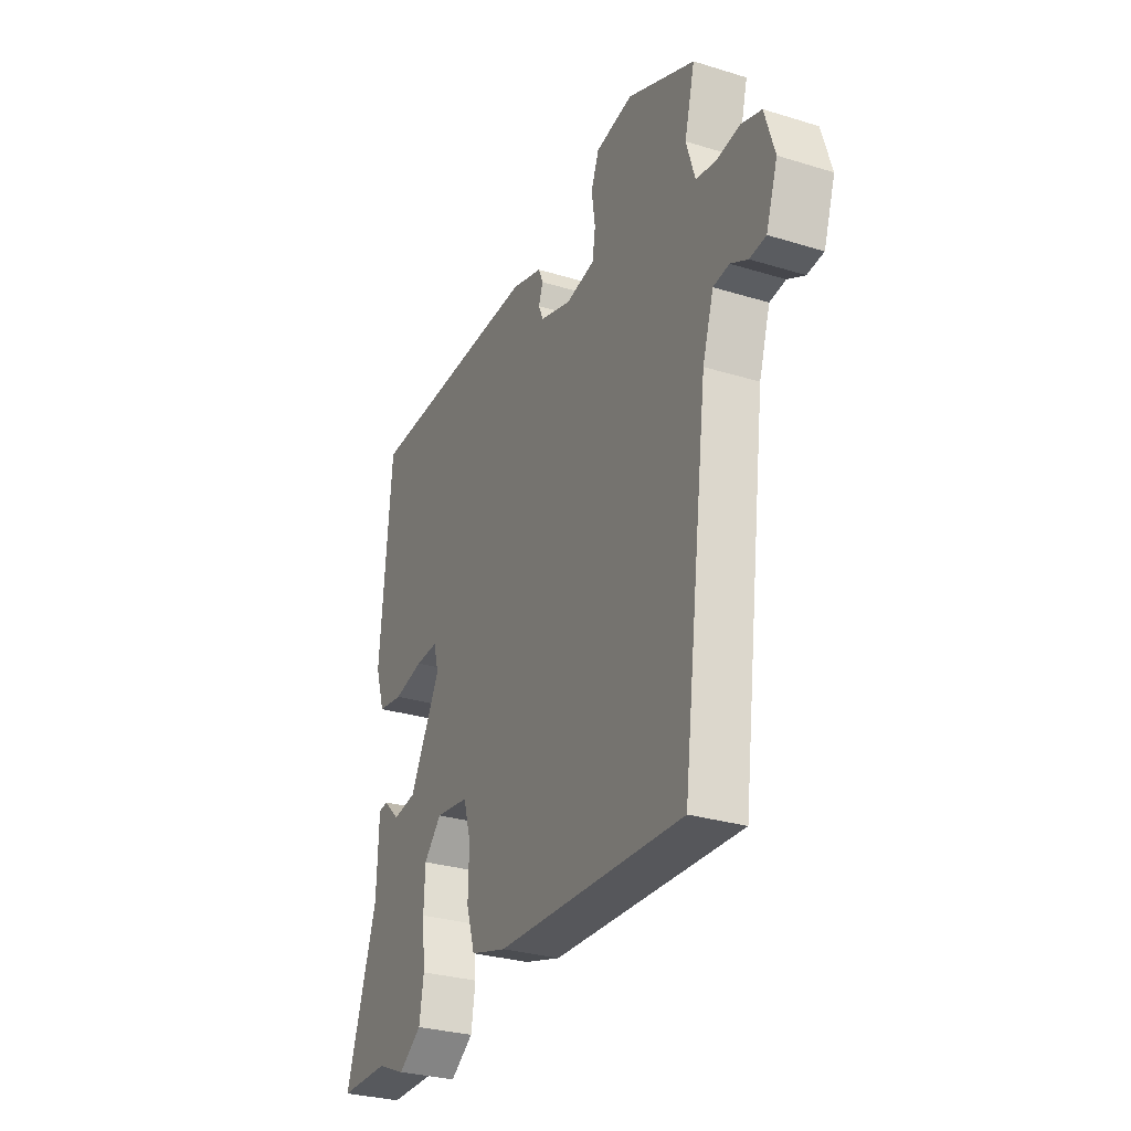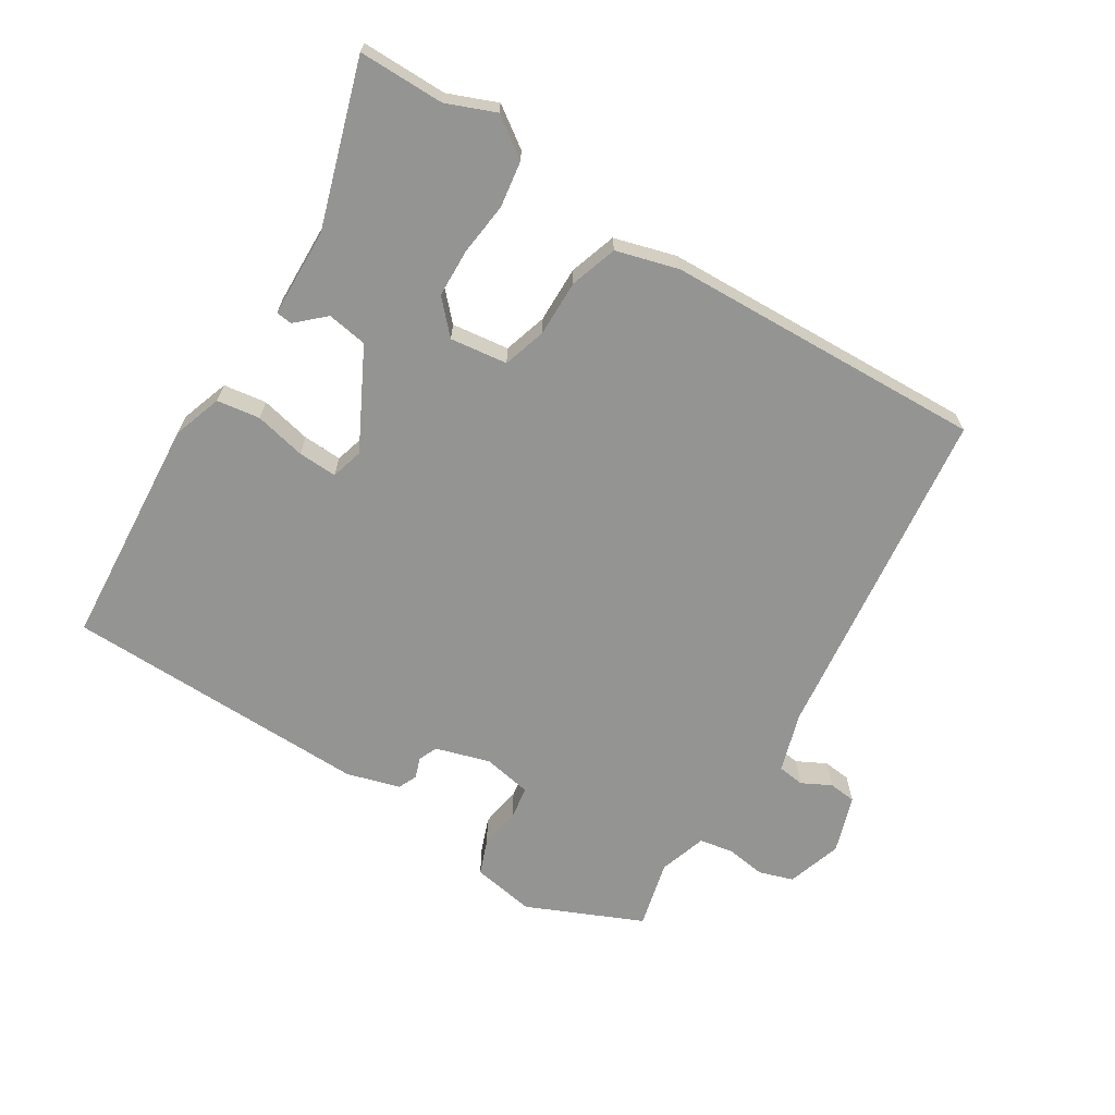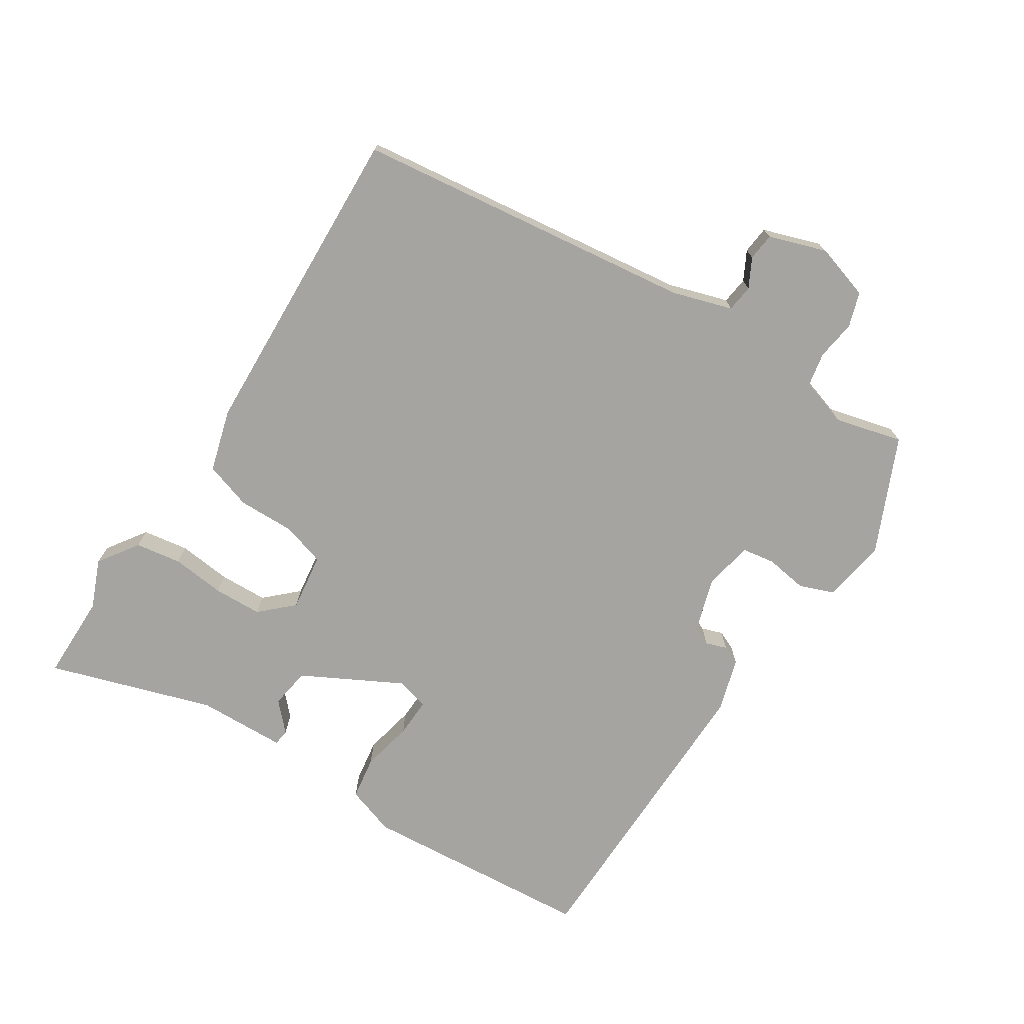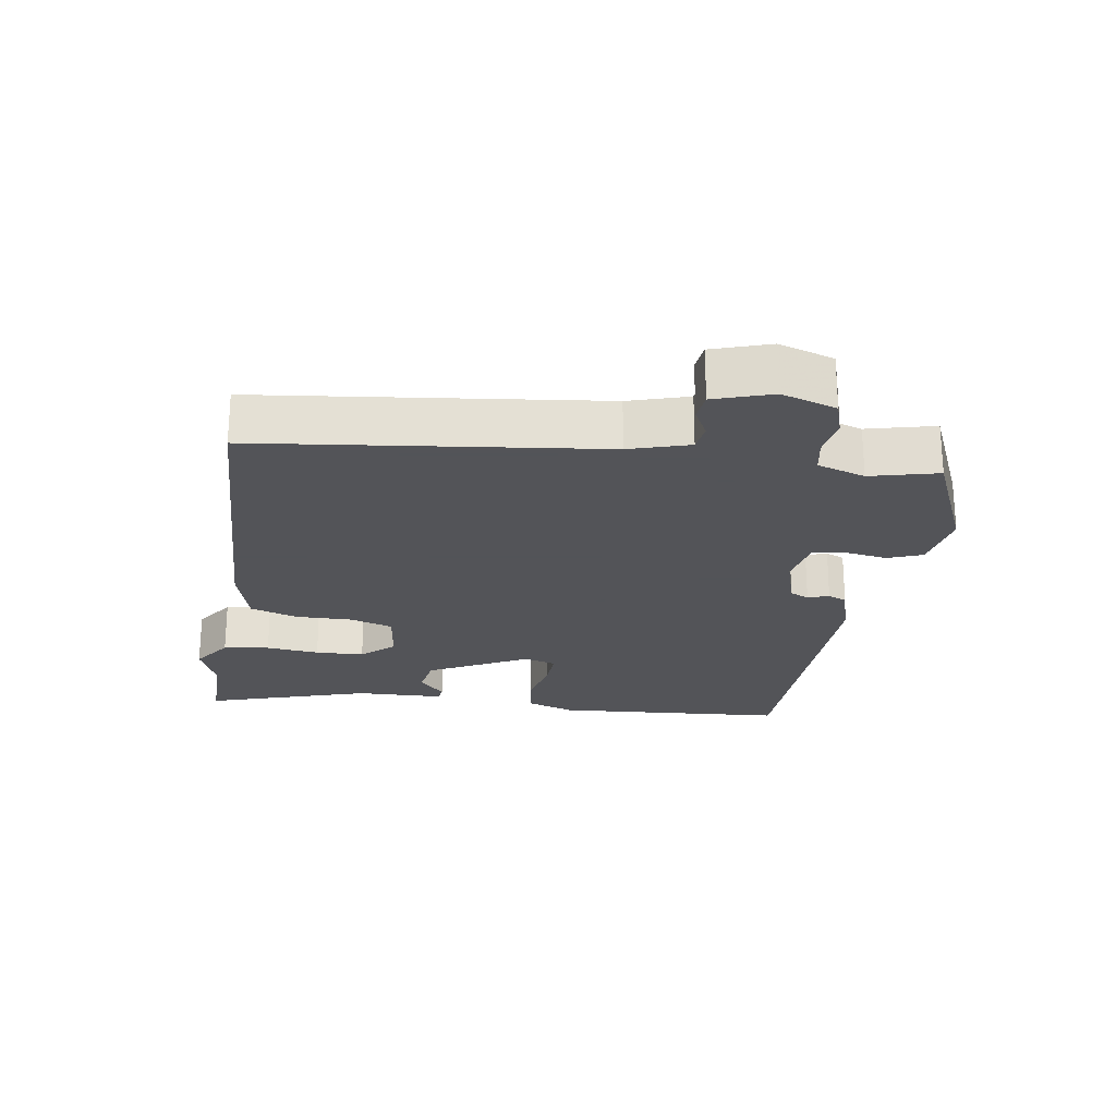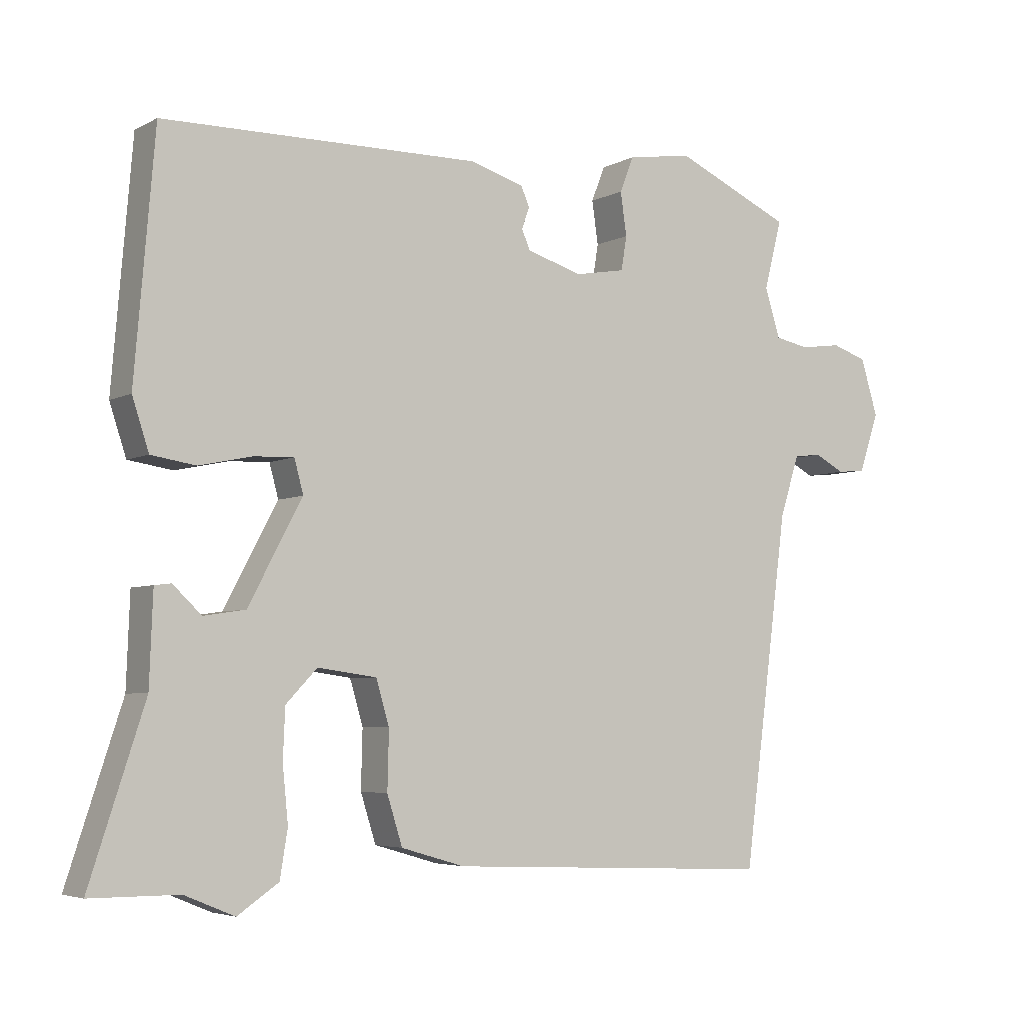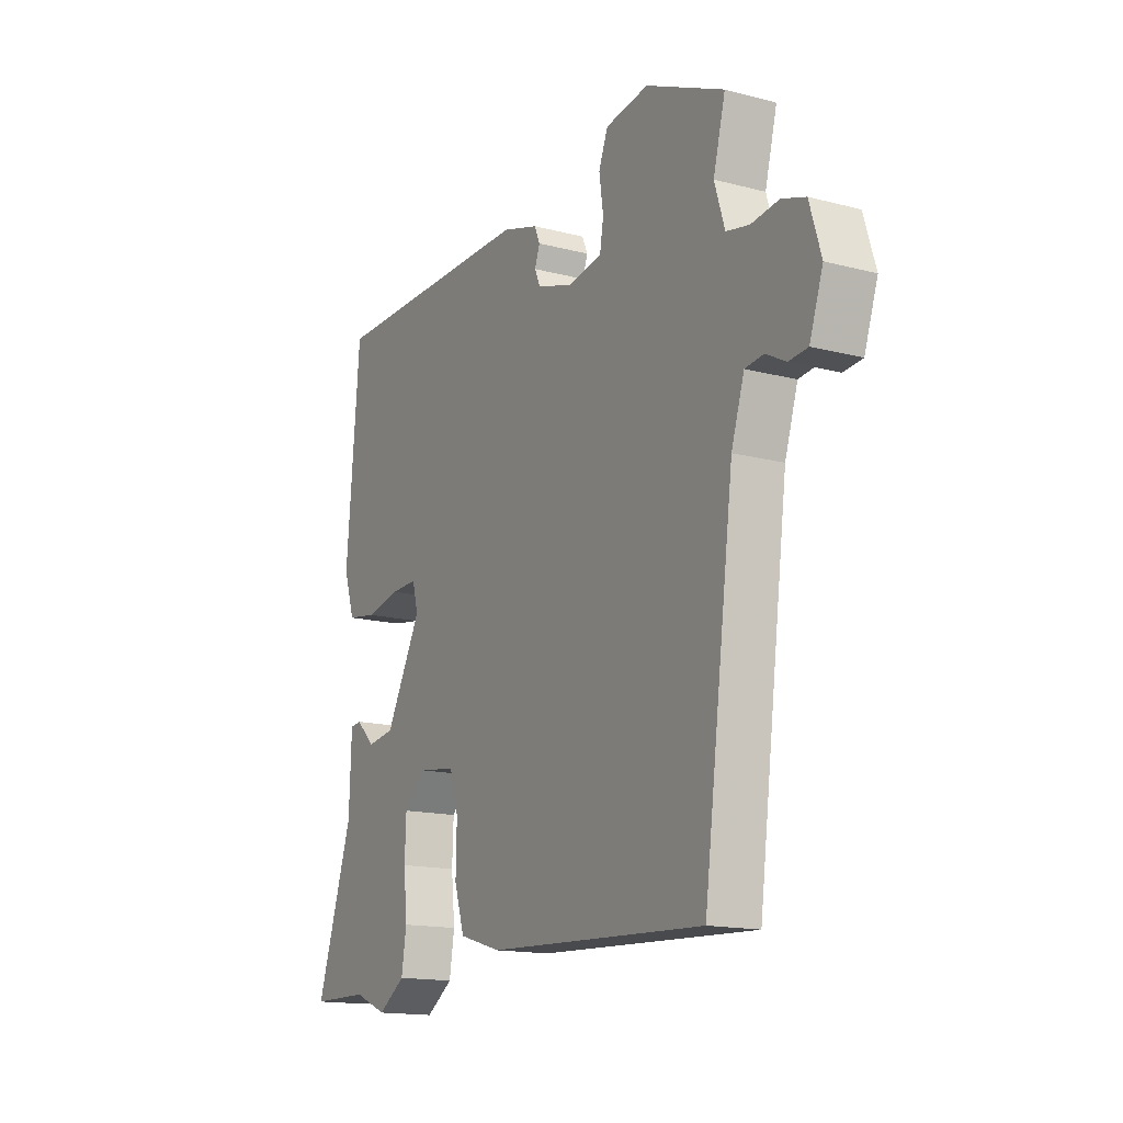
<metadata>
{"format":"obj","ext":"obj","renderer":"f3d","projection":"perspective","resolution":1024,"background":"white","views":[{"elev":-29.6,"azim":-114.3,"up":"+Z"},{"elev":-67.0,"azim":147.5,"up":"+Y"},{"elev":-73.3,"azim":-123.0,"up":"+Y"},{"elev":-23.4,"azim":-99.5,"up":"+Y"},{"elev":-4.7,"azim":147.4,"up":"+Z"},{"elev":-15.3,"azim":-119.1,"up":"+Z"}]}
</metadata>
<code>
v 0.486 0.07 0.451
v 0.515 0.07 0.106
v 0.491 0.07 0.033
v 0.427 0.07 0.023
v 0.351 0.07 0.039
v 0.293 0.07 0.041
v 0.28 0.07 -0.007
v 0.358 0.07 -0.153
v 0.418 0.07 -0.162
v 0.459 0.07 -0.123
v 0.483 0.07 -0.126
v 0.488 0.07 -0.257
v 0.567 0.07 -0.499
v 0.44 0.07 -0.5
v 0.368 0.07 -0.53
v 0.309 0.07 -0.49
v 0.298 0.07 -0.422
v 0.306 0.07 -0.343
v 0.303 0.07 -0.271
v 0.258 0.07 -0.224
v 0.173 0.07 -0.236
v 0.154 0.07 -0.3
v 0.156 0.07 -0.384
v 0.134 0.07 -0.454
v 0.042 0.07 -0.481
v -0.432 0.07 -0.503
v -0.498 0.07 0.001
v -0.526 0.07 0.089
v -0.566 0.07 0.094
v -0.609 0.07 0.071
v -0.65 0.07 0.075
v -0.679 0.07 0.16
v -0.654 0.07 0.242
v -0.603 0.07 0.259
v -0.544 0.07 0.251
v -0.494 0.07 0.261
v -0.472 0.07 0.332
v -0.498 0.07 0.432
v -0.328 0.07 0.509
v -0.234 0.07 0.494
v -0.214 0.07 0.443
v -0.223 0.07 0.381
v -0.215 0.07 0.332
v -0.142 0.07 0.319
v -0.062 0.07 0.344
v -0.05 0.07 0.372
v -0.061 0.07 0.403
v -0.049 0.07 0.431
v 0.03 0.07 0.455
v 0.486 0 0.451
v 0.515 0 0.106
v 0.491 0 0.033
v 0.427 0 0.023
v 0.351 0 0.039
v 0.293 0 0.041
v 0.28 0 -0.007
v 0.358 0 -0.153
v 0.418 0 -0.162
v 0.459 0 -0.123
v 0.483 0 -0.126
v 0.488 0 -0.257
v 0.567 0 -0.499
v 0.44 0 -0.5
v 0.368 0 -0.53
v 0.309 0 -0.49
v 0.298 0 -0.422
v 0.306 0 -0.343
v 0.303 0 -0.271
v 0.258 0 -0.224
v 0.173 0 -0.236
v 0.154 0 -0.3
v 0.156 0 -0.384
v 0.134 0 -0.454
v 0.042 0 -0.481
v -0.432 0 -0.503
v -0.498 0 0.001
v -0.526 0 0.089
v -0.566 0 0.094
v -0.609 0 0.071
v -0.65 0 0.075
v -0.679 0 0.16
v -0.654 0 0.242
v -0.603 0 0.259
v -0.544 0 0.251
v -0.494 0 0.261
v -0.472 0 0.332
v -0.498 0 0.432
v -0.328 0 0.509
v -0.234 0 0.494
v -0.214 0 0.443
v -0.223 0 0.381
v -0.215 0 0.332
v -0.142 0 0.319
v -0.062 0 0.344
v -0.05 0 0.372
v -0.061 0 0.403
v -0.049 0 0.431
v 0.03 0 0.455
f 46 47 48 49
f 45 46 49 1
f 44 45 1 2
f 43 44 2 3
f 39 40 41 42
f 37 38 39 42
f 36 37 42 43
f 32 33 34 35
f 32 35 36
f 29 30 31 32
f 28 29 32 36
f 27 28 36 43
f 22 23 24 25
f 21 22 25 26
f 15 16 17 18
f 14 15 18 19
f 12 13 14 19
f 9 10 11 12
f 8 9 12 19
f 7 8 19 20
f 43 3 4 5
f 43 5 6
f 21 26 27 43
f 7 20 21 43
f 6 7 43
f 98 97 96 95
f 50 98 95 94
f 51 50 94 93
f 52 51 93 92
f 91 90 89 88
f 91 88 87 86
f 92 91 86 85
f 84 83 82 81
f 85 84 81
f 81 80 79 78
f 85 81 78 77
f 92 85 77 76
f 74 73 72 71
f 75 74 71 70
f 67 66 65 64
f 68 67 64 63
f 68 63 62 61
f 61 60 59 58
f 68 61 58 57
f 69 68 57 56
f 54 53 52 92
f 55 54 92
f 92 76 75 70
f 92 70 69 56
f 92 56 55
f 1 50 51 2
f 2 51 52 3
f 3 52 53 4
f 4 53 54 5
f 5 54 55 6
f 6 55 56 7
f 7 56 57 8
f 8 57 58 9
f 9 58 59 10
f 10 59 60 11
f 11 60 61 12
f 12 61 62 13
f 13 62 63 14
f 14 63 64 15
f 15 64 65 16
f 16 65 66 17
f 17 66 67 18
f 18 67 68 19
f 19 68 69 20
f 20 69 70 21
f 21 70 71 22
f 22 71 72 23
f 23 72 73 24
f 24 73 74 25
f 25 74 75 26
f 26 75 76 27
f 27 76 77 28
f 28 77 78 29
f 29 78 79 30
f 30 79 80 31
f 31 80 81 32
f 32 81 82 33
f 33 82 83 34
f 34 83 84 35
f 35 84 85 36
f 36 85 86 37
f 37 86 87 38
f 38 87 88 39
f 39 88 89 40
f 40 89 90 41
f 41 90 91 42
f 42 91 92 43
f 43 92 93 44
f 44 93 94 45
f 45 94 95 46
f 46 95 96 47
f 47 96 97 48
f 48 97 98 49
f 49 98 50 1

</code>
